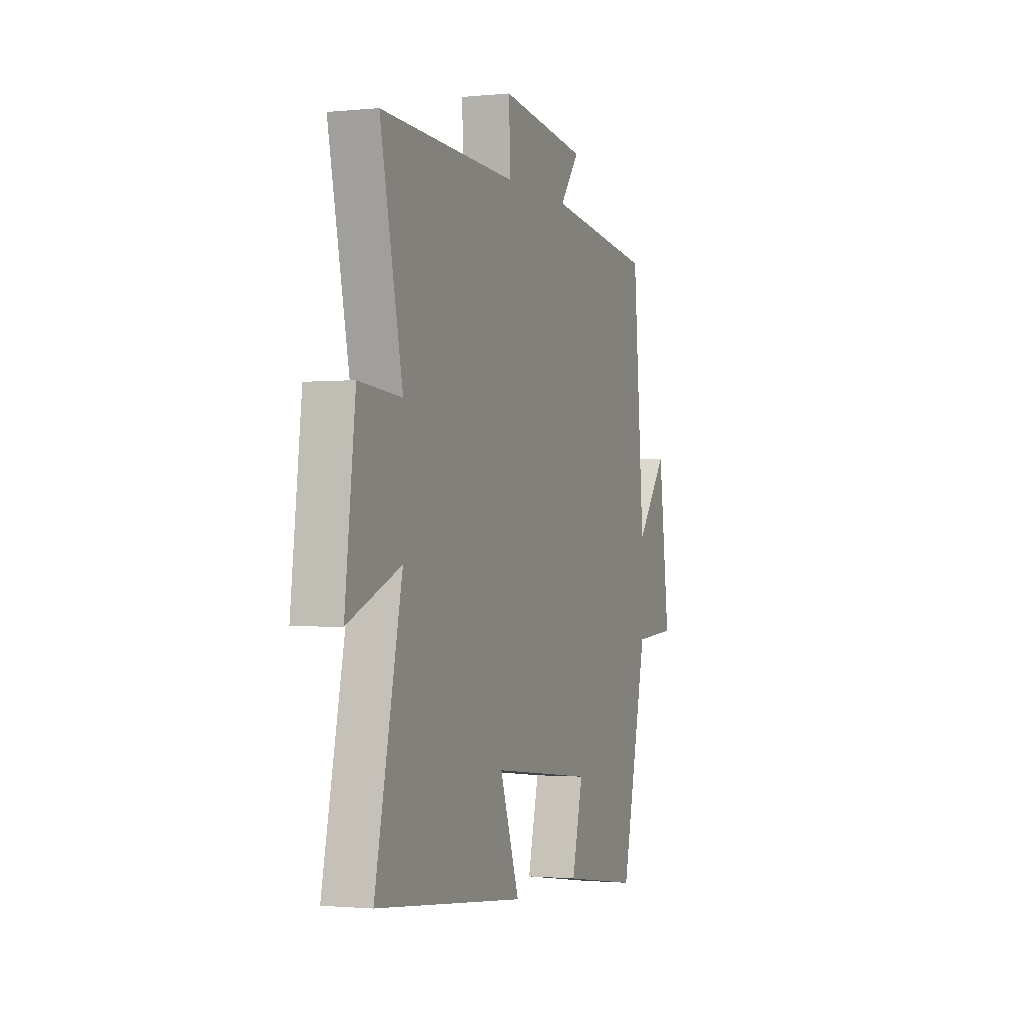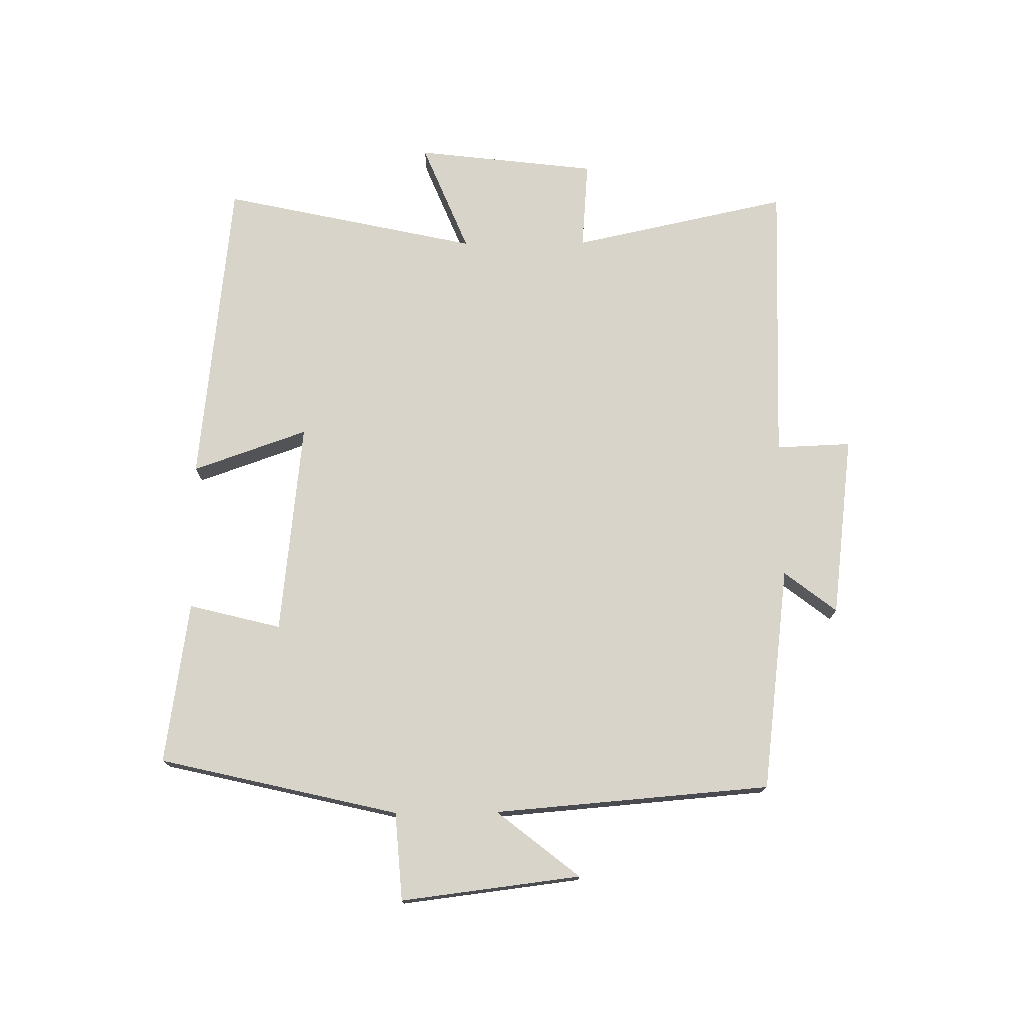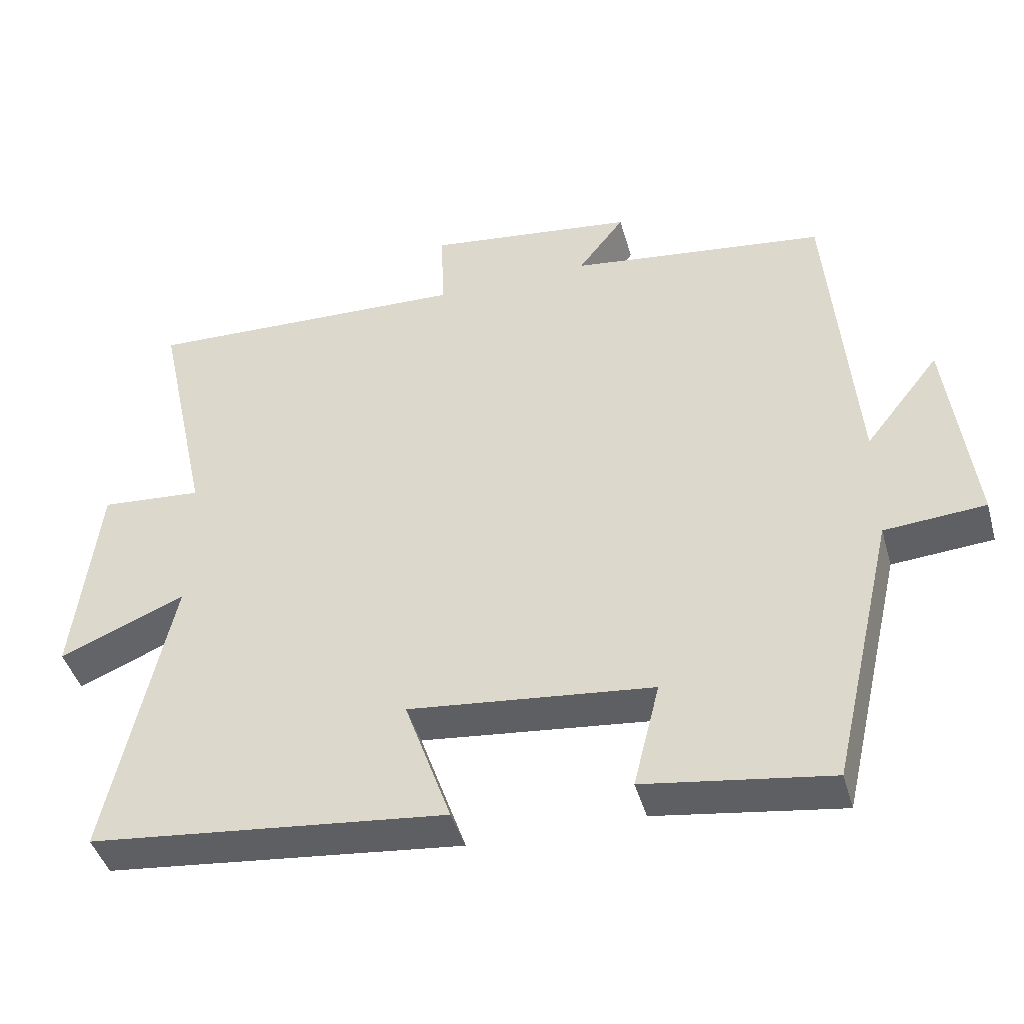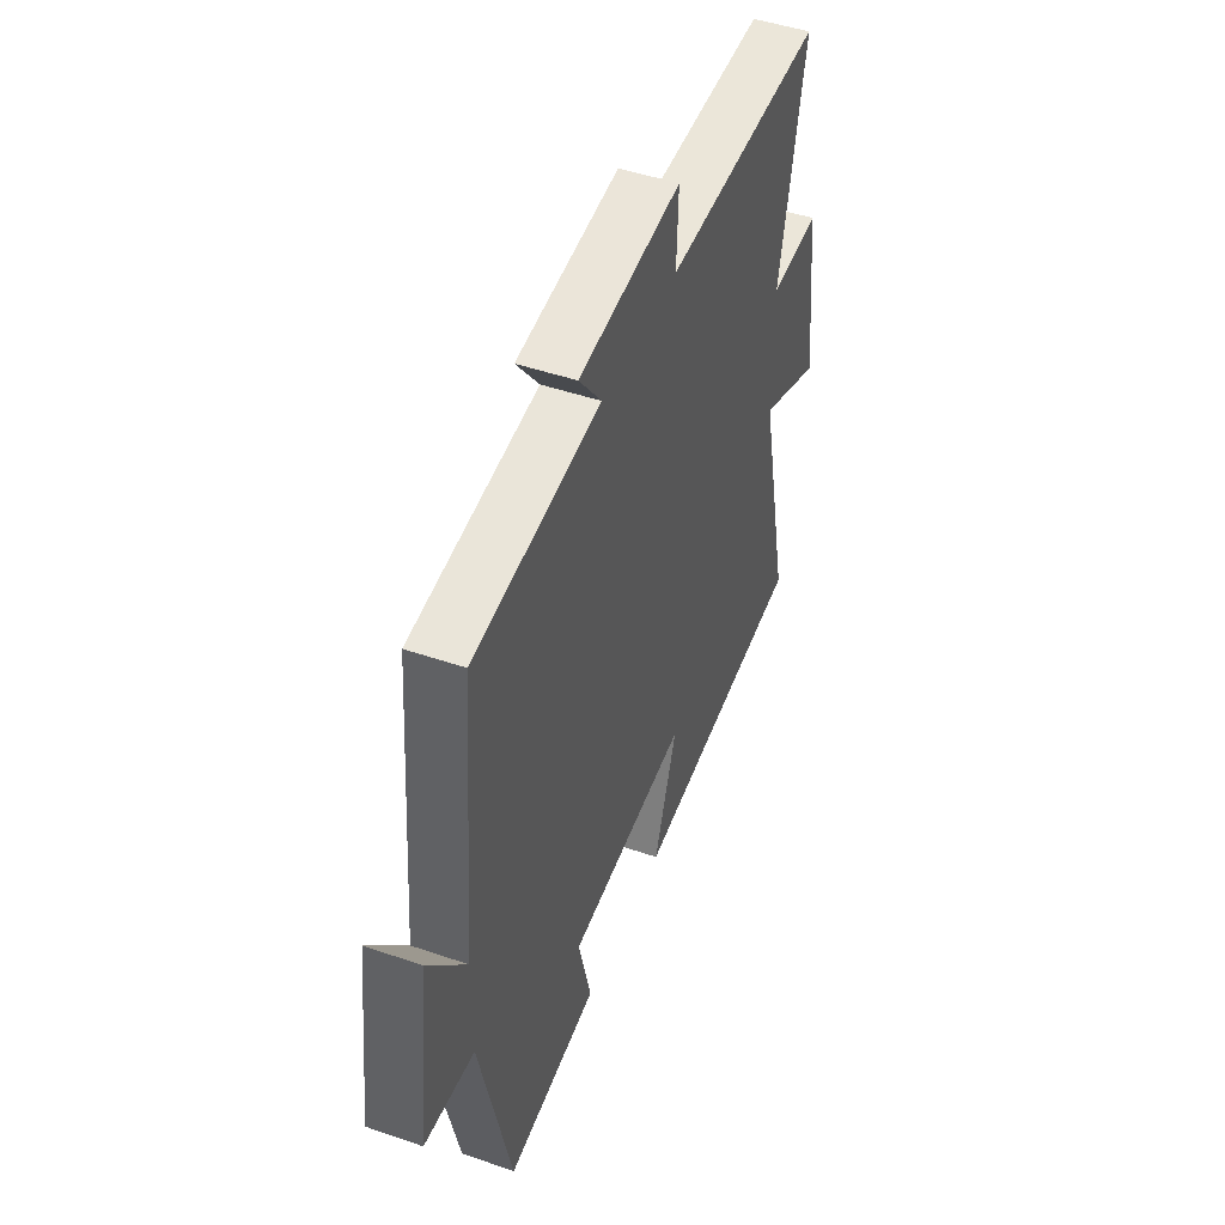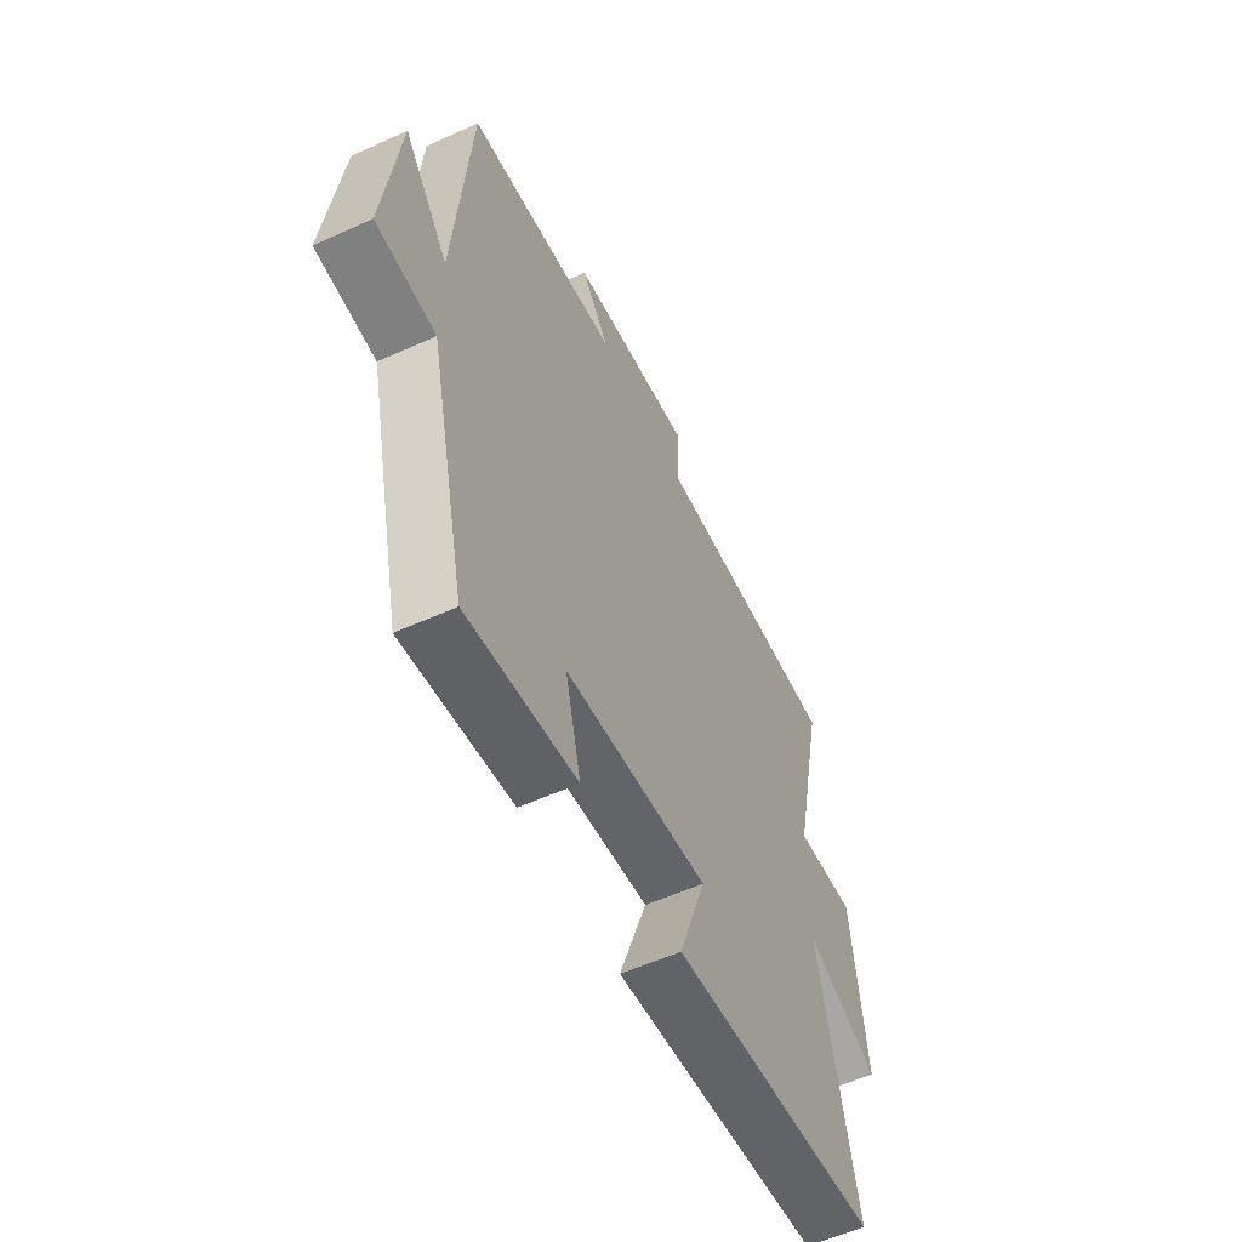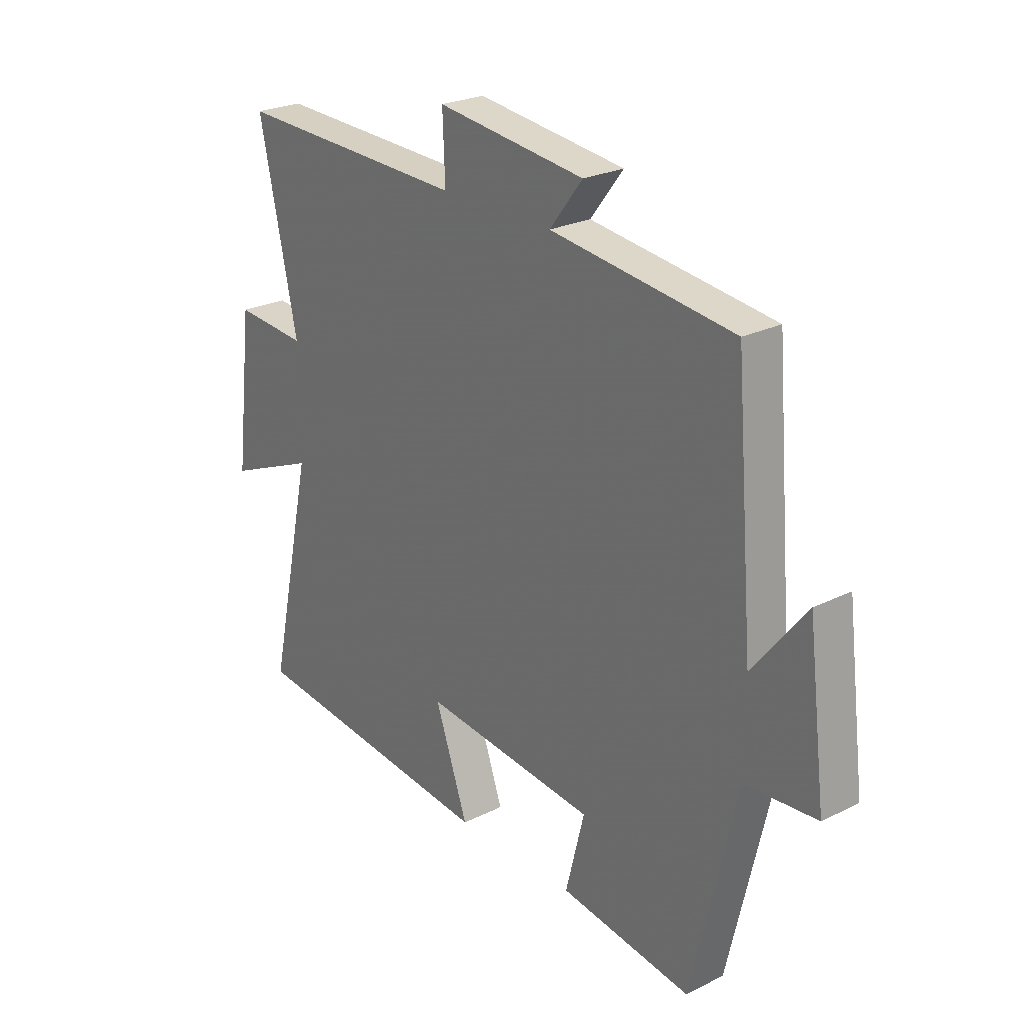
<metadata>
{"format":"obj","ext":"obj","renderer":"f3d","projection":"perspective","resolution":1024,"background":"white","views":[{"elev":-1.5,"azim":110.3,"up":"+Z"},{"elev":74.9,"azim":-90.5,"up":"+Y"},{"elev":-43.2,"azim":-164.5,"up":"+Z"},{"elev":47.0,"azim":-68.7,"up":"+Z"},{"elev":-56.3,"azim":-64.7,"up":"+Z"},{"elev":24.7,"azim":-129.2,"up":"+Z"}]}
</metadata>
<code>
v -0.463 0.07 0.455
v -0.103 0.07 0.5
v -0.168 0.07 0.584
v 0.124 0.07 0.62
v 0.119 0.07 0.5
v 0.575 0.07 0.516
v 0.5 0.07 0.17
v 0.642 0.07 0.181
v 0.676 0.07 -0.109
v 0.5 0.07 -0.036
v 0.589 0.07 -0.447
v 0.089 0.07 -0.5
v 0.154 0.07 -0.316
v -0.188 0.07 -0.352
v -0.151 0.07 -0.5
v -0.411 0.07 -0.538
v -0.5 0.07 -0.154
v -0.641 0.07 -0.143
v -0.605 0.07 0.145
v -0.5 0.07 0.012
v -0.463 0 0.455
v -0.103 0 0.5
v -0.168 0 0.584
v 0.124 0 0.62
v 0.119 0 0.5
v 0.575 0 0.516
v 0.5 0 0.17
v 0.642 0 0.181
v 0.676 0 -0.109
v 0.5 0 -0.036
v 0.589 0 -0.447
v 0.089 0 -0.5
v 0.154 0 -0.316
v -0.188 0 -0.352
v -0.151 0 -0.5
v -0.411 0 -0.538
v -0.5 0 -0.154
v -0.641 0 -0.143
v -0.605 0 0.145
v -0.5 0 0.012
f 17 18 19 20
f 17 20 1
f 16 17 1
f 15 16 1
f 14 15 1
f 13 14 1 2
f 10 11 12 13
f 10 13 2
f 7 8 9 10
f 7 10 2 3
f 5 6 7
f 5 7 3
f 3 4 5
f 40 39 38 37
f 21 40 37
f 21 37 36
f 21 36 35
f 21 35 34
f 22 21 34 33
f 33 32 31 30
f 22 33 30
f 30 29 28 27
f 23 22 30 27
f 27 26 25
f 23 27 25
f 25 24 23
f 1 21 22 2
f 2 22 23 3
f 3 23 24 4
f 4 24 25 5
f 5 25 26 6
f 6 26 27 7
f 7 27 28 8
f 8 28 29 9
f 9 29 30 10
f 10 30 31 11
f 11 31 32 12
f 12 32 33 13
f 13 33 34 14
f 14 34 35 15
f 15 35 36 16
f 16 36 37 17
f 17 37 38 18
f 18 38 39 19
f 19 39 40 20
f 20 40 21 1

</code>
